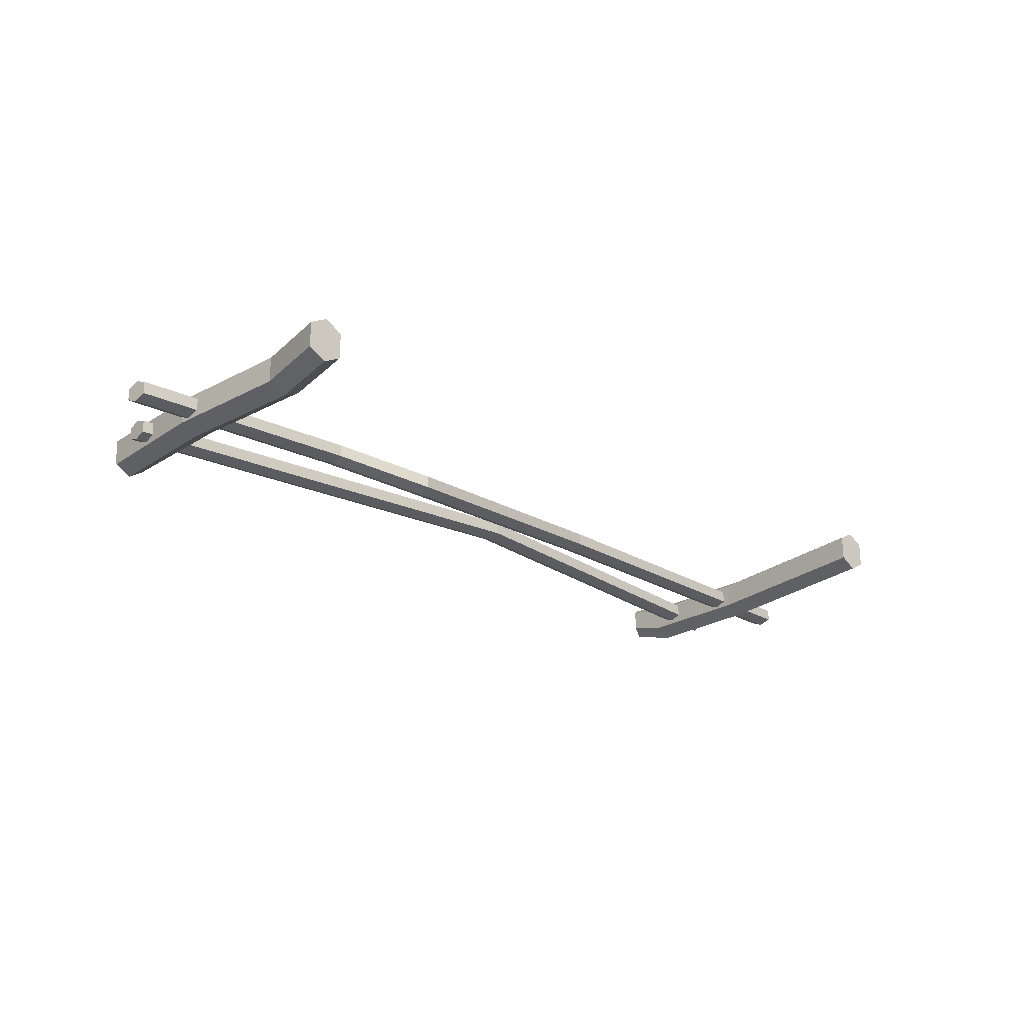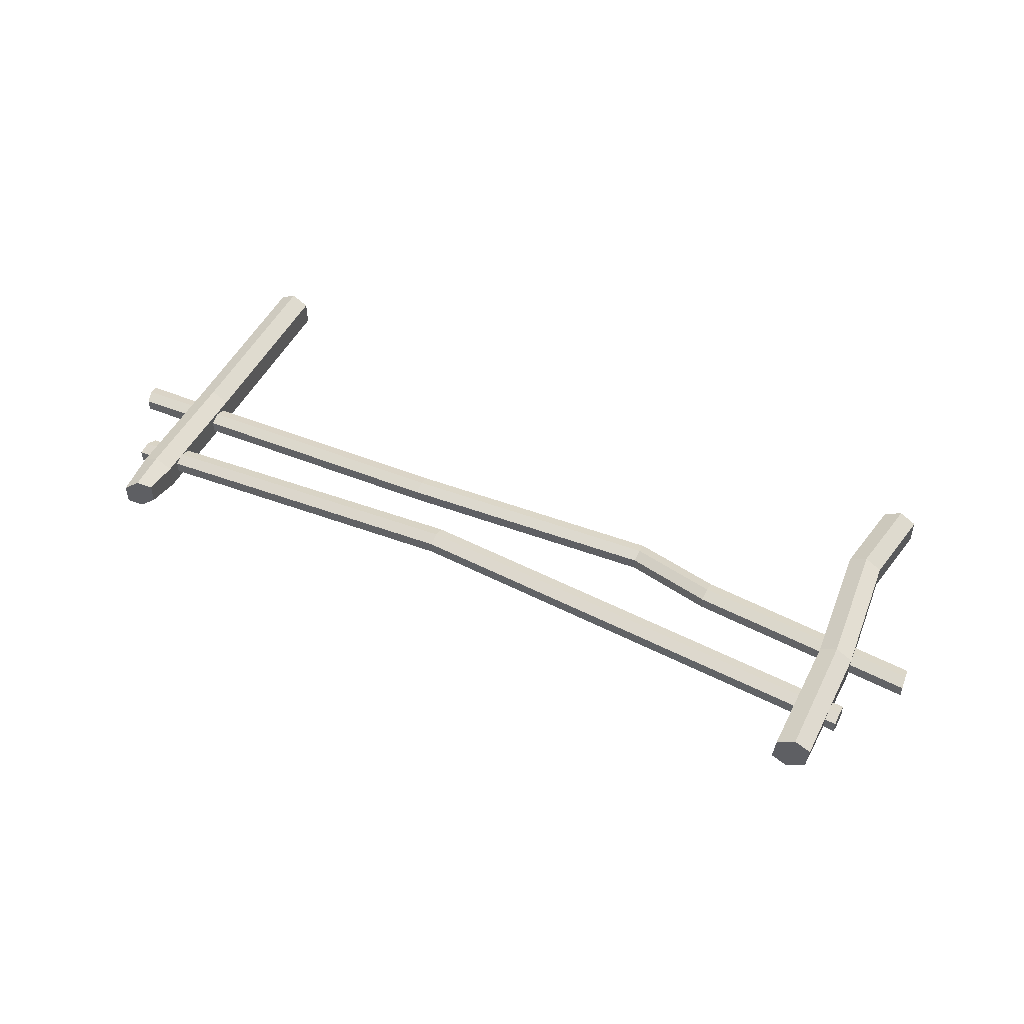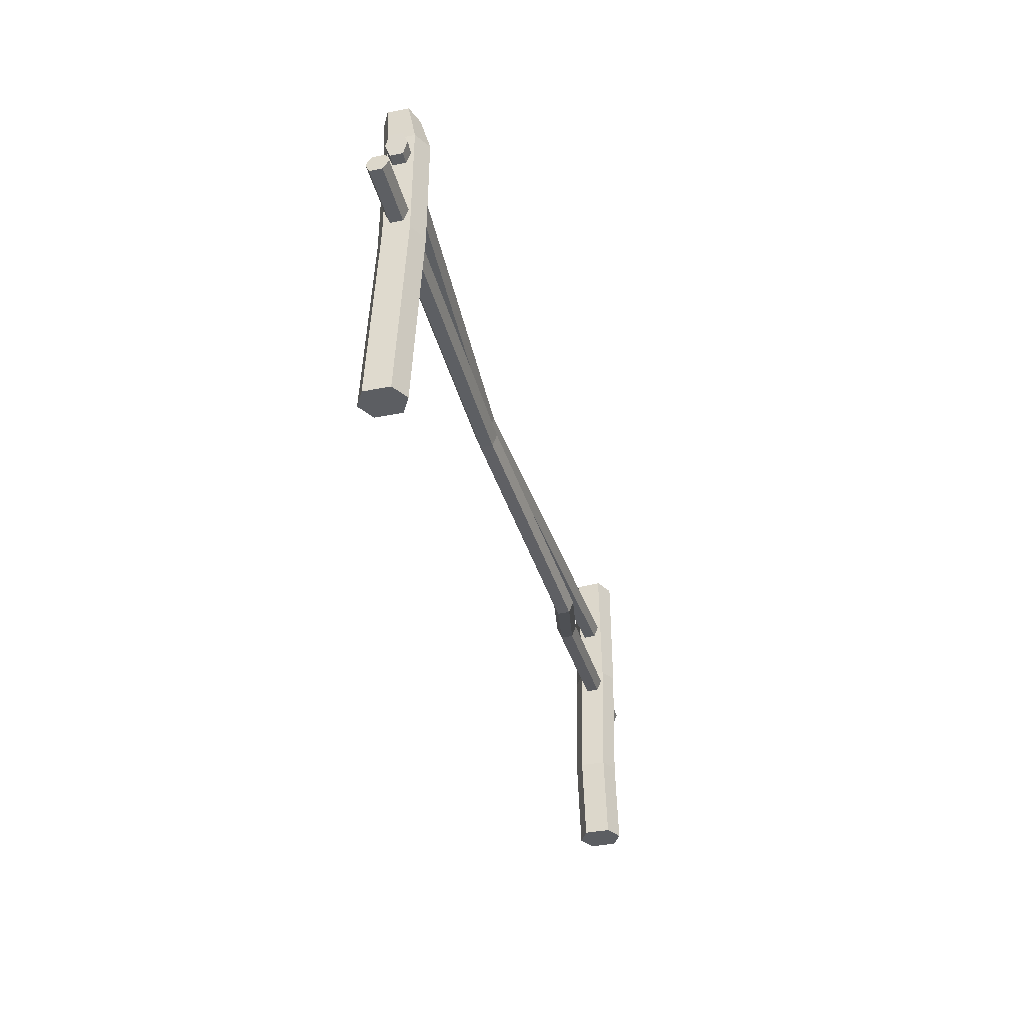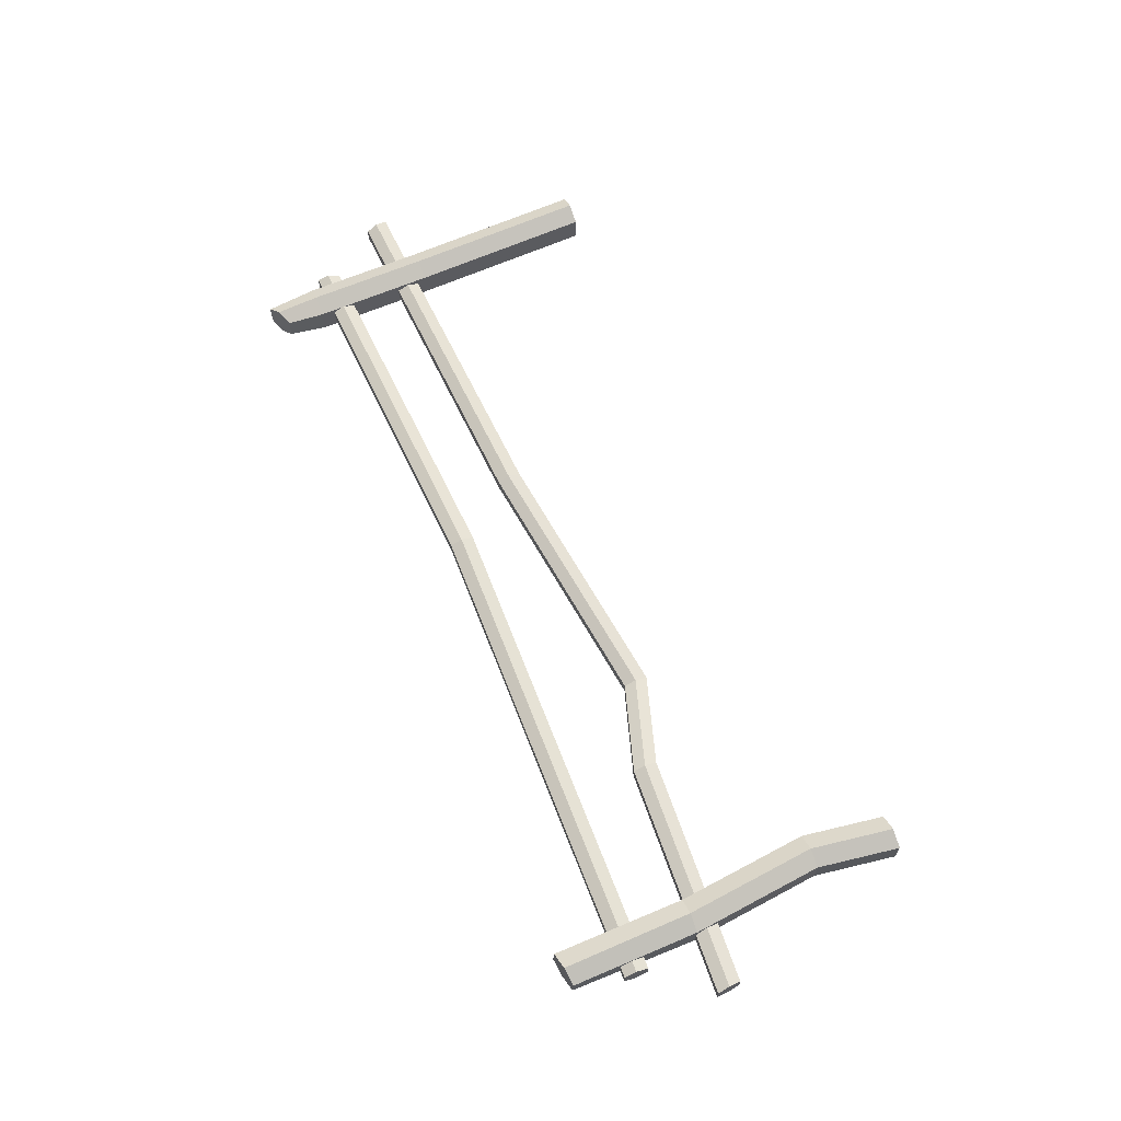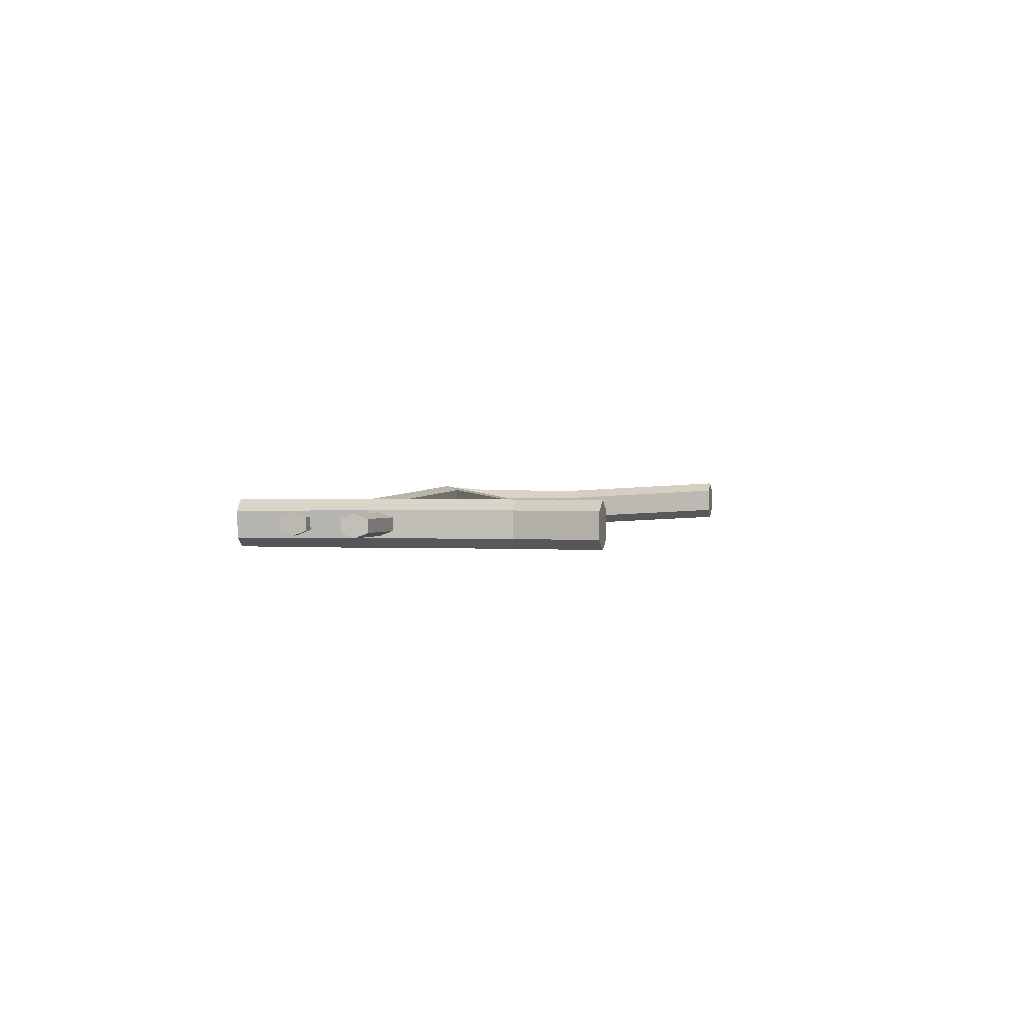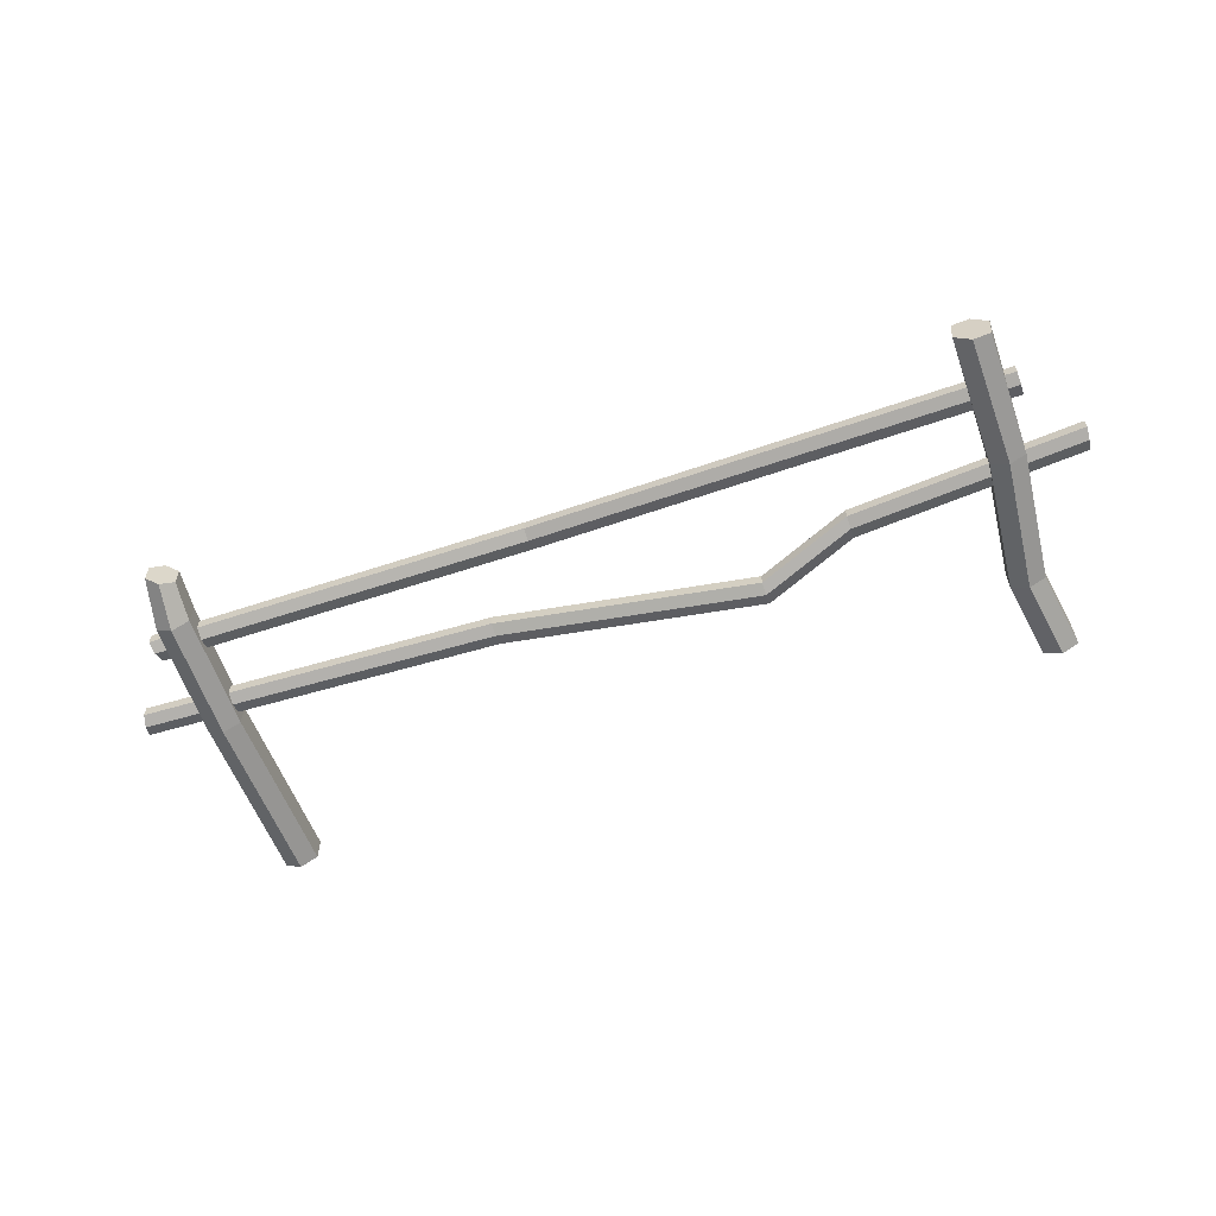
<metadata>
{"format":"obj","ext":"obj","renderer":"f3d","projection":"perspective","resolution":1024,"background":"white","views":[{"elev":-23.6,"azim":-42.7,"up":"+Z"},{"elev":48.2,"azim":-153.3,"up":"+Z"},{"elev":-37.5,"azim":104.5,"up":"+Y"},{"elev":63.1,"azim":-112.8,"up":"+Z"},{"elev":1.3,"azim":-76.6,"up":"+Z"},{"elev":-59.8,"azim":-160.7,"up":"+Z"}]}
</metadata>
<code>
v -1.306 0 0.03381
v -1.198 0 0.03381
v -1.309 1.068 0.02889
v -1.203 1.085 0.03841
v -1.302 1.068 -0.0509
v -1.196 1.085 -0.04139
v -1.306 0 -0.0463
v -1.198 0 -0.0463
v -1.246 1.077 -0.07612
v -1.258 1.076 0.06363
v -1.252 0 0.06391
v -1.252 0 -0.0764
v -1.49 0.6863 0.01308
v -1.482 0.6116 0.01308
v 1.474 0.6853 0.01308
v 1.49 0.6125 0.01308
v 1.474 0.6853 -0.02557
v 1.49 0.6125 -0.02557
v -1.49 0.6863 -0.02557
v -1.482 0.6116 -0.02557
v 1.482 0.6498 -0.04009
v 1.482 0.6498 0.0276
v -1.486 0.6499 0.0276
v -1.486 0.6499 -0.04009
v -0.7651 0.5984 -0.04009
v -0.7651 0.5598 -0.02557
v -0.7651 0.5598 0.01308
v -0.7651 0.5984 0.0276
v -0.7651 0.6351 0.01308
v -0.7651 0.6351 -0.02557
v -0.4723 0.4987 -0.09571
v -0.4723 0.4601 -0.08119
v -0.4723 0.4601 -0.04254
v -0.4723 0.4987 -0.02802
v -0.4723 0.5353 -0.04254
v -0.4723 0.5353 -0.08119
v 0.3442 0.601 -0.04009
v 0.3442 0.5624 -0.02557
v 0.3442 0.5624 0.01308
v 0.3442 0.601 0.0276
v 0.3442 0.6377 0.01308
v 0.3442 0.6377 -0.02557
v 1.189 0 0.06561
v 1.297 0 0.06561
v 1.184 1.076 0.05275
v 1.265 1.118 0.05275
v 1.184 1.076 -0.01245
v 1.265 1.118 -0.01245
v 1.189 0 -0.0145
v 1.297 0 -0.0145
v 1.225 1.097 -0.03694
v 1.225 1.097 0.07724
v 1.243 0 0.09571
v 1.243 0 -0.0446
v -1.342 0.9189 0.01308
v -1.342 0.8436 0.01308
v 1.344 0.9182 0.01308
v 1.333 0.8443 0.01308
v 1.344 0.9182 -0.02557
v 1.333 0.8443 -0.02557
v -1.342 0.9189 -0.02557
v -1.342 0.8436 -0.02557
v 1.338 0.8822 -0.04009
v 1.338 0.8822 0.0276
v -1.342 0.8822 0.0276
v -1.342 0.8822 -0.04009
v 0.1516 0.8417 0.02282
v 0.1516 0.8031 0.03734
v 0.1516 0.8031 0.07599
v 0.1516 0.8417 0.09051
v 0.1516 0.8783 0.07599
v 0.1516 0.8783 0.03734
v -1.211 0.2558 -0.0764
v -1.158 0.2558 -0.0463
v -1.158 0.2558 0.03381
v -1.211 0.2558 0.06391
v -1.265 0.2558 0.03381
v -1.265 0.2558 -0.0463
v -1.198 0.6702 0.03381
v -1.252 0.6702 0.06391
v -1.306 0.6702 0.03381
v -1.306 0.6702 -0.0463
v -1.252 0.6702 -0.0764
v -1.198 0.6702 -0.0463
v 1.248 0.5738 -0.0764
v 1.302 0.5738 -0.0463
v 1.302 0.5738 0.03381
v 1.248 0.5738 0.06391
v 1.194 0.5738 0.03381
v 1.194 0.5738 -0.0463
v 1.242 0.9566 -0.0764
v 1.296 0.9566 -0.0463
v 1.296 0.9566 0.03381
v 1.242 0.9566 0.06391
v 1.188 0.9566 0.03381
v 1.188 0.9566 -0.0463
f 75 76 11 2
f 9 10 4 6
f 12 73 74 8
f 11 12 8 2
f 2 8 74 75
f 7 1 77 78
f 3 10 9 5
f 1 11 76 77
f 7 12 11 1
f 78 73 12 7
f 27 28 23 14
f 21 22 16 18
f 24 25 26 20
f 23 24 20 14
f 14 20 26 27
f 19 13 29 30
f 15 22 21 17
f 13 23 28 29
f 19 24 23 13
f 30 25 24 19
f 26 25 31 32
f 27 26 32 33
f 33 34 28 27
f 29 28 34 35
f 30 29 35 36
f 36 31 25 30
f 32 31 37 38
f 33 32 38 39
f 39 40 34 33
f 35 34 40 41
f 36 35 41 42
f 42 37 31 36
f 38 37 21 18
f 39 38 18 16
f 22 40 39 16
f 41 40 22 15
f 42 41 15 17
f 17 21 37 42
f 87 88 53 44
f 51 52 46 48
f 54 85 86 50
f 53 54 50 44
f 44 50 86 87
f 49 43 89 90
f 45 52 51 47
f 43 53 88 89
f 49 54 53 43
f 90 85 54 49
f 69 70 65 56
f 63 64 58 60
f 66 67 68 62
f 65 66 62 56
f 56 62 68 69
f 61 55 71 72
f 57 64 63 59
f 55 65 70 71
f 61 66 65 55
f 72 67 66 61
f 68 67 63 60
f 69 68 60 58
f 64 70 69 58
f 71 70 64 57
f 72 71 57 59
f 59 63 67 72
f 74 73 83 84
f 75 74 84 79
f 79 80 76 75
f 77 76 80 81
f 78 77 81 82
f 82 83 73 78
f 10 80 79 4
f 81 80 10 3
f 82 81 3 5
f 5 9 83 82
f 84 83 9 6
f 79 84 6 4
f 86 85 91 92
f 87 86 92 93
f 93 94 88 87
f 89 88 94 95
f 90 89 95 96
f 96 91 85 90
f 92 91 51 48
f 93 92 48 46
f 52 94 93 46
f 95 94 52 45
f 96 95 45 47
f 47 51 91 96

</code>
